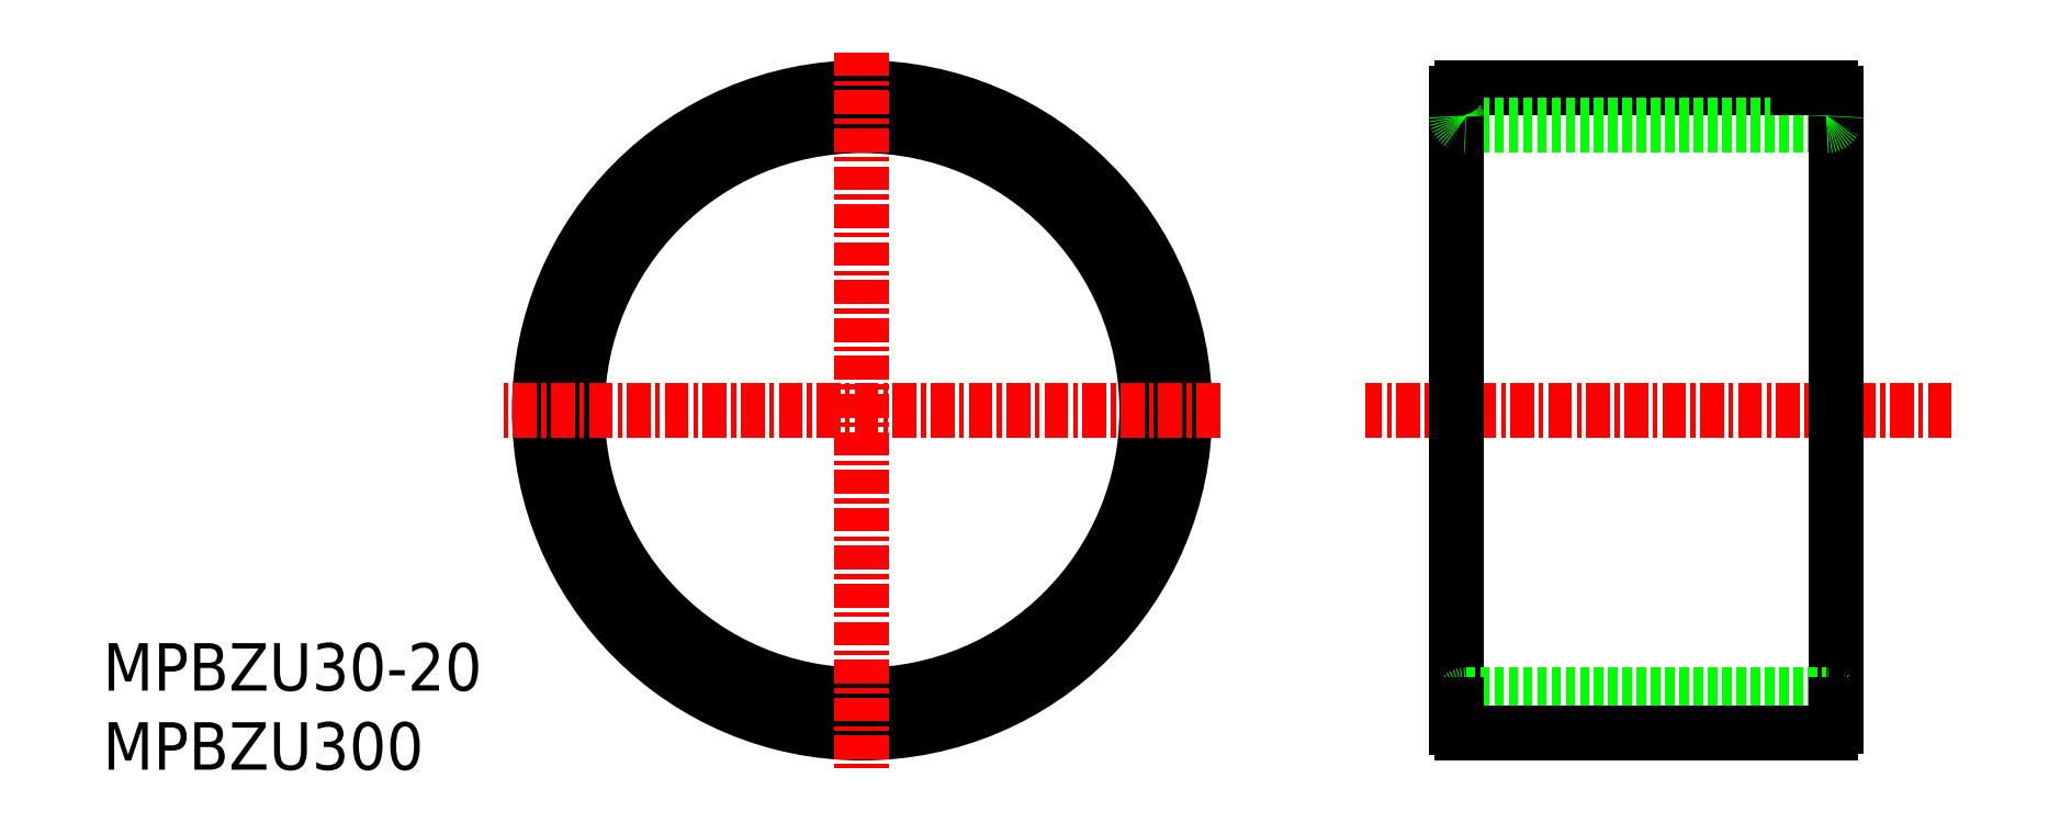
<metadata>
{"format":"dxf","ext":"dxf","renderer":"ezdxf+matplotlib","layout":"modelspace","background":"white","min_lineweight":24,"dpi":150}
</metadata>
<code>
0
SECTION
2
ENTITIES
0
LINE
8
0
10
101.3
20
12.25
30
0
11
101.3
21
28.93
31
0
0
CIRCLE
8
0
10
49.99
20
28.93
30
0
40
17
0
CIRCLE
8
0
10
49.99
20
28.93
30
0
40
15
0
LINE
8
0
10
81.3
20
12.23
30
0
11
81.3
21
28.93
31
0
0
LINE
8
CENTER
10
49.99
20
47.79
30
0
11
49.99
21
10.08
31
0
0
TEXT
8
0
10
10
20
10
30
0
40
2.5
1
MPBZU300
0
TEXT
8
0
10
10
20
14.17
30
0
40
2.5
1
MPBZU30-20
0
LINE
8
0
10
81.8
20
13.93
30
0
11
100.8
21
13.93
31
0
0
LINE
8
0
10
81.6
20
11.93
30
0
11
99.3
21
11.93
31
0
0
ARC
8
0
10
81.8
20
13.43
30
0
40
0.5
50
90
51
180
0
LINE
8
0
10
81.3
20
12.23
30
0
11
81.3
21
13.43
31
0
0
ARC
8
0
10
81.6
20
12.23
30
0
40
0.3
50
180
51
270
0
LINE
8
0
10
99.3
20
11.95
30
0
11
101
21
11.95
31
0
0
LINE
8
0
10
99.3
20
11.93
30
0
11
99.3
21
11.95
31
0
0
ARC
8
0
10
100.8
20
13.43
30
0
40
0.5
50
0
51
90
0
LINE
8
0
10
101.3
20
12.27
30
0
11
101.3
21
13.43
31
0
0
LINE
8
CENTER
10
68.85
20
28.93
30
0
11
31.13
21
28.93
31
0
0
LINE
8
CENTER
10
107.4
20
28.93
30
0
11
76.48
21
28.93
31
0
0
LINE
8
0
10
81.6
20
45.93
30
0
11
99.3
21
45.93
31
0
0
LINE
8
0
10
81.8
20
43.93
30
0
11
100.8
21
43.93
31
0
0
LINE
8
0
10
81.3
20
45.63
30
0
11
81.3
21
28.93
31
0
0
LINE
8
0
10
81.3
20
45.63
30
0
11
81.3
21
44.43
31
0
0
ARC
8
0
10
81.8
20
44.43
30
0
40
0.5
50
180
51
270
0
ARC
8
0
10
81.6
20
45.63
30
0
40
0.3
50
90
51
180
0
LINE
8
0
10
101.3
20
45.61
30
0
11
101.3
21
28.93
31
0
0
LINE
8
0
10
101.3
20
45.59
30
0
11
101.3
21
44.43
31
0
0
ARC
8
0
10
100.8
20
44.43
30
0
40
0.5
50
270
51
0
0
LINE
8
0
10
99.3
20
45.91
30
0
11
101
21
45.91
31
0
0
LINE
8
0
10
99.3
20
45.93
30
0
11
99.3
21
45.91
31
0
0
ARC
8
0
10
101
20
45.61
30
0
40
0.3
50
0
51
90
0
ARC
8
0
10
101
20
12.25
30
0
40
0.3
50
270
51
0
0
ENDSEC
0
EOF

</code>
